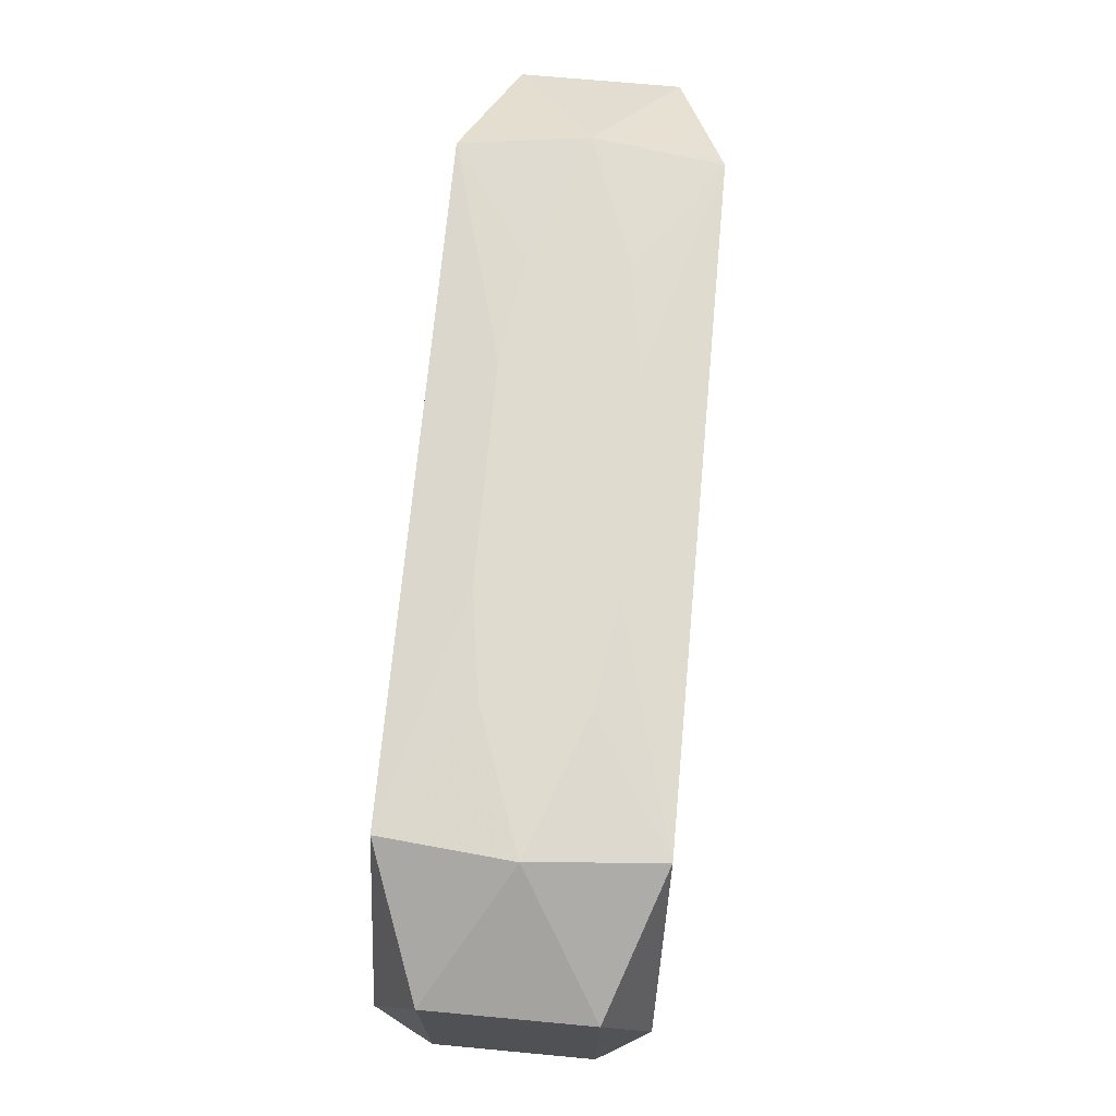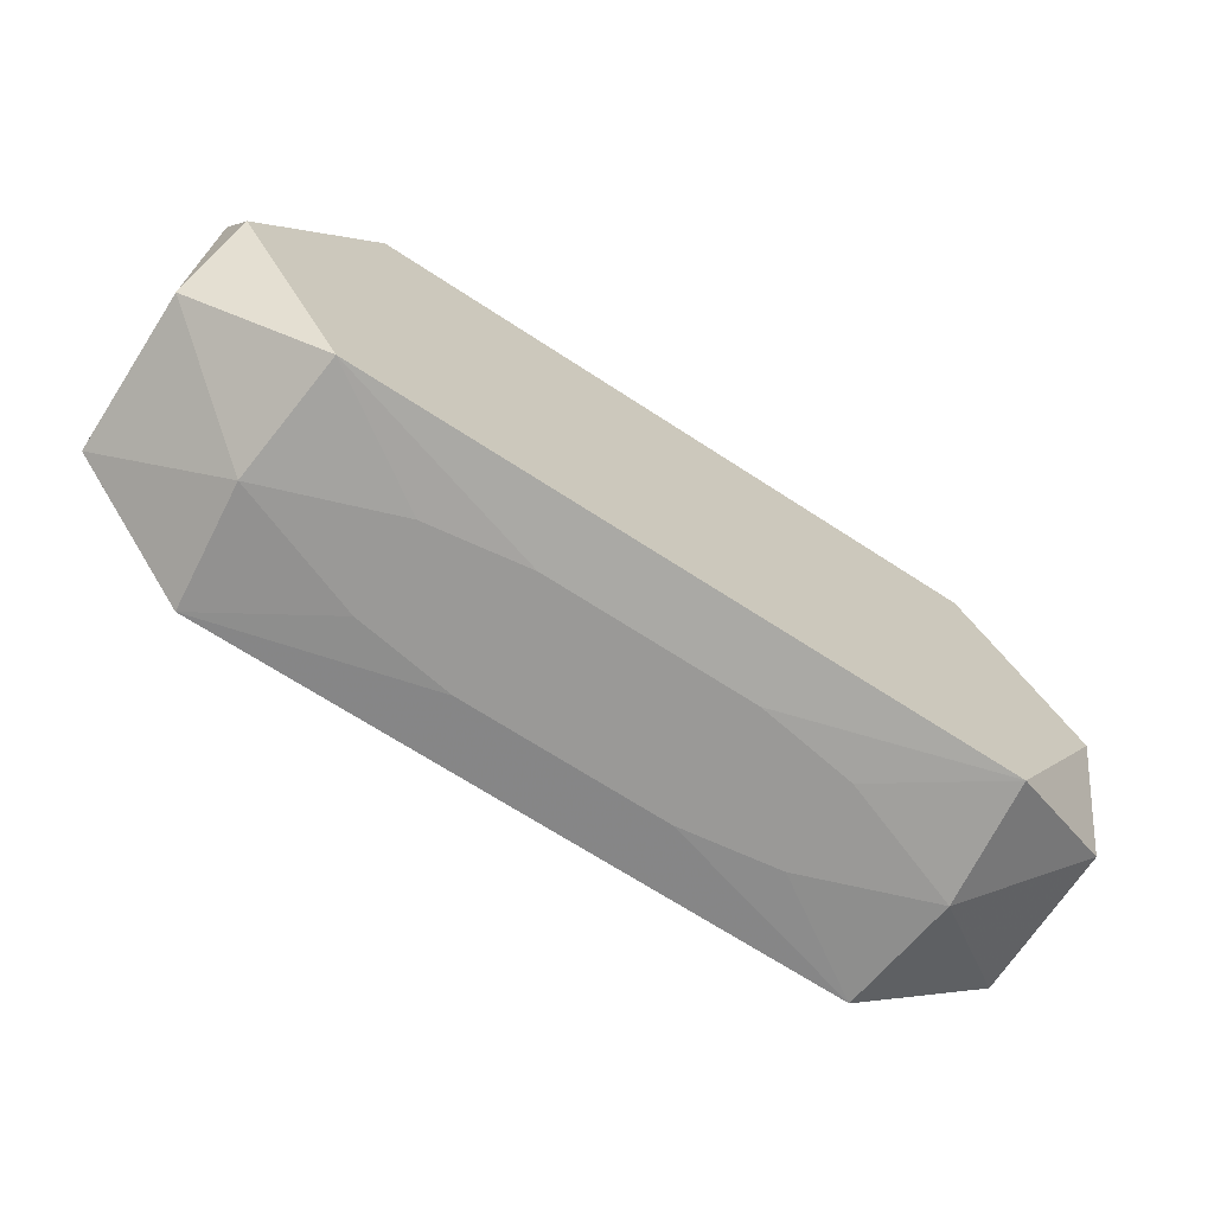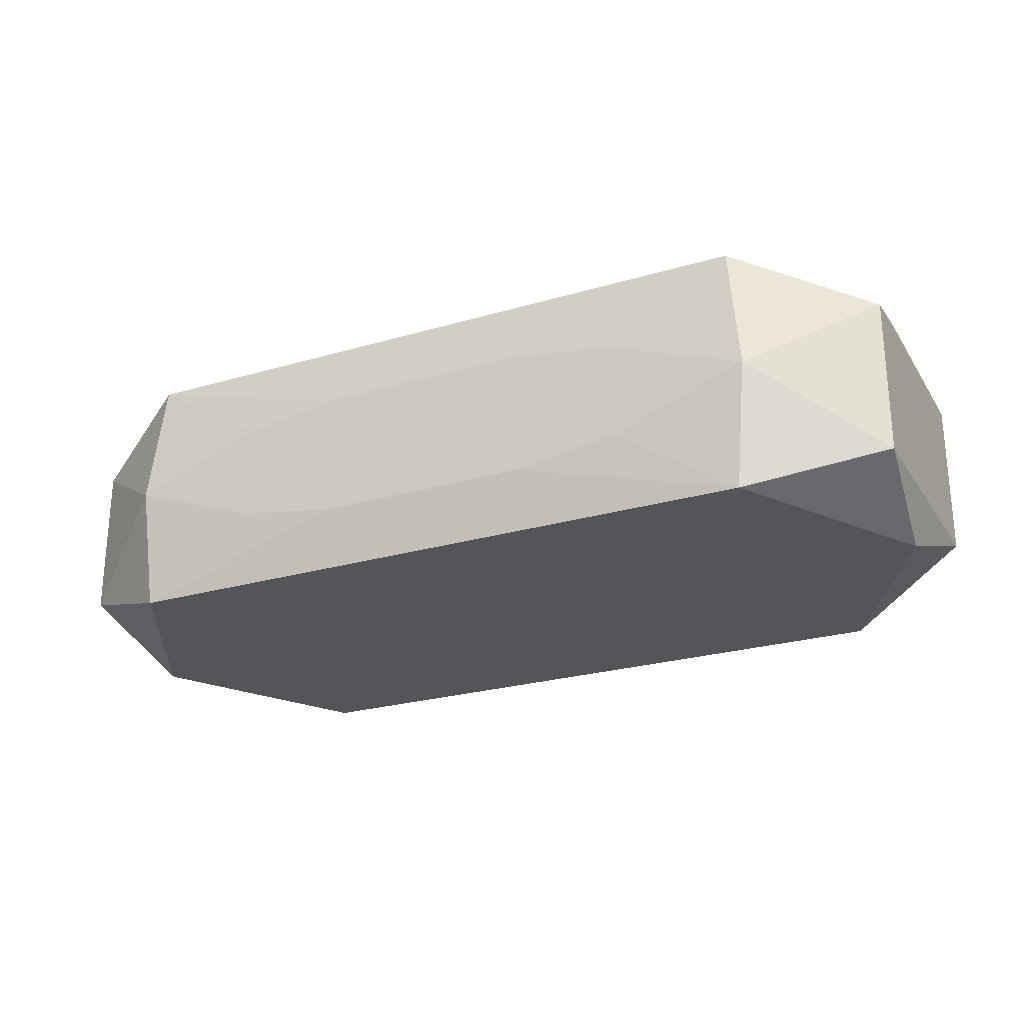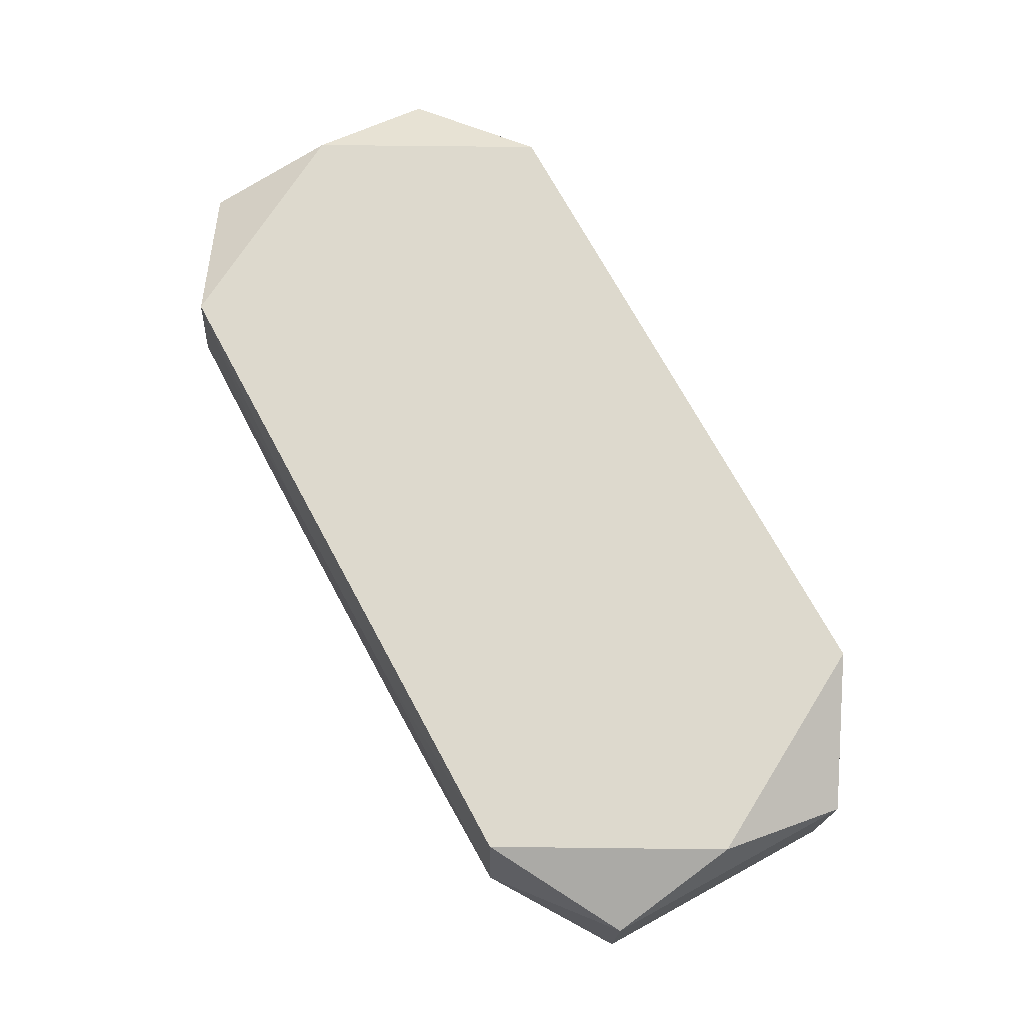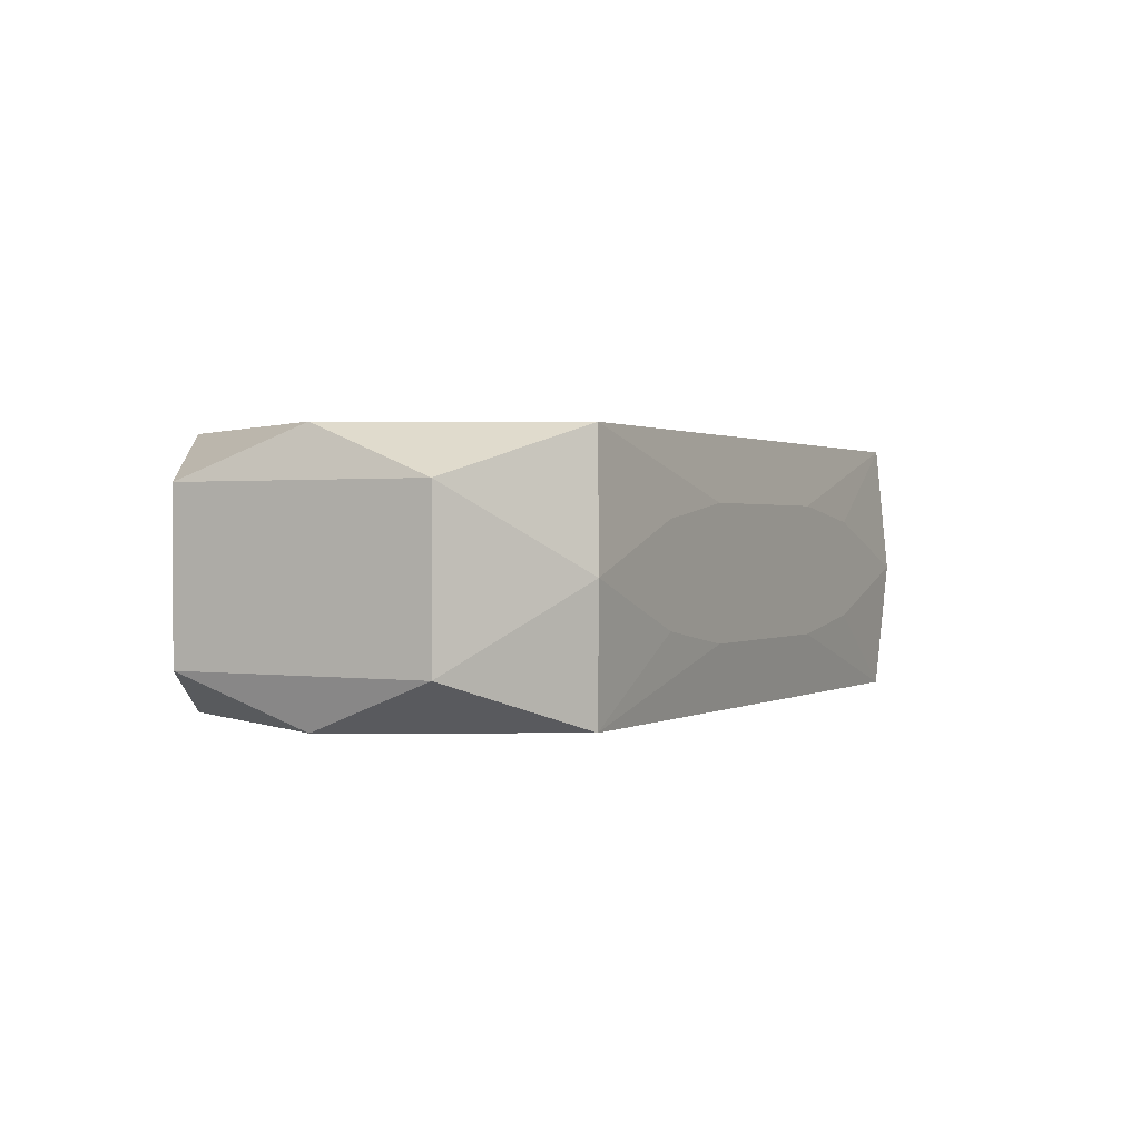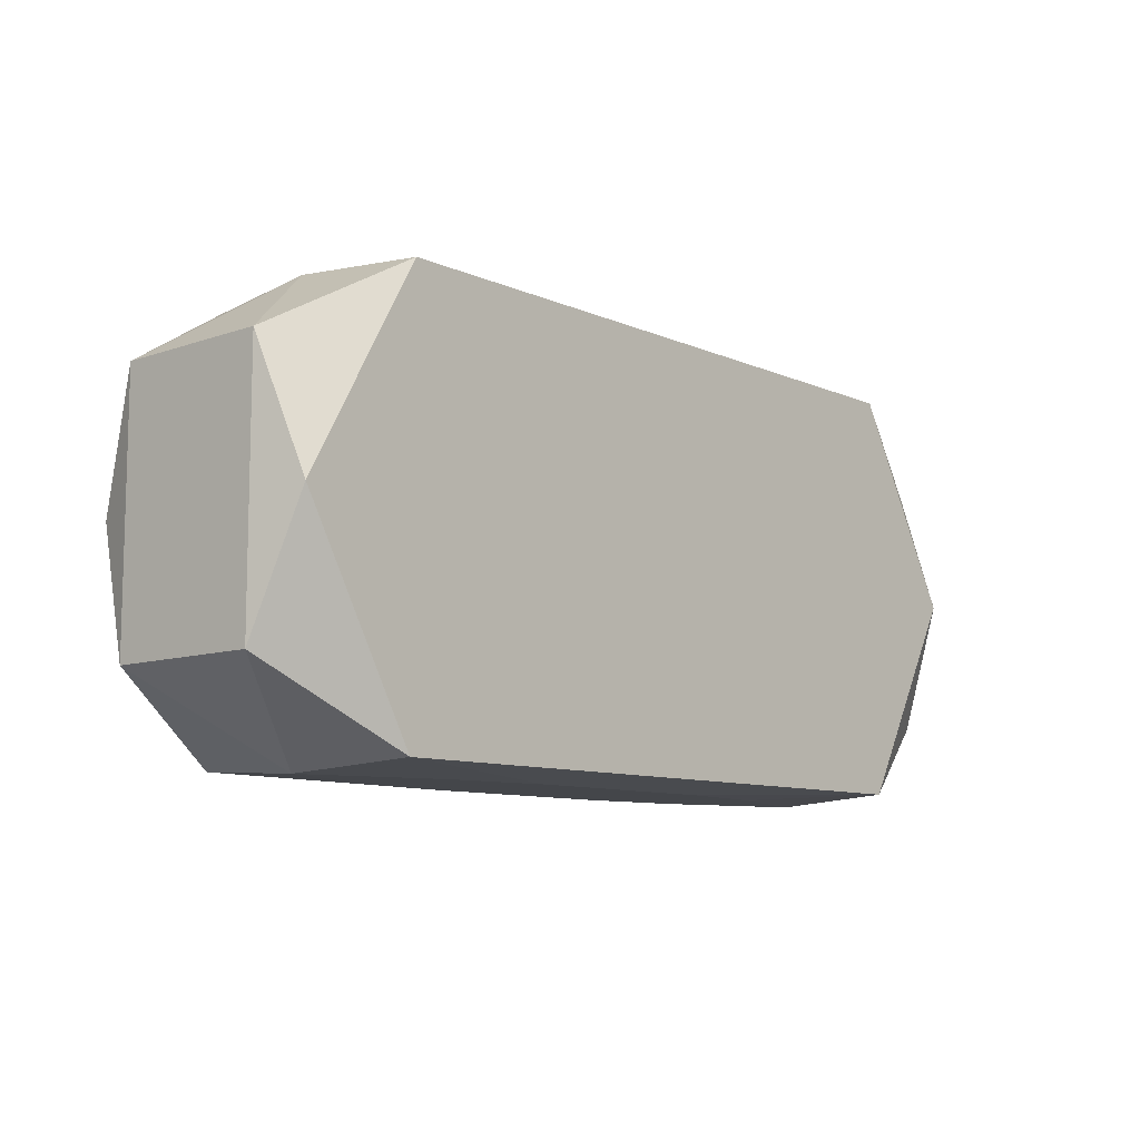
<metadata>
{"format":"obj","ext":"obj","renderer":"f3d","projection":"perspective","resolution":1024,"background":"white","views":[{"elev":70.4,"azim":95.3,"up":"+Y"},{"elev":-68.9,"azim":-33.1,"up":"+Y"},{"elev":-24.8,"azim":25.6,"up":"+Z"},{"elev":71.9,"azim":61.5,"up":"+Z"},{"elev":0.9,"azim":-61.6,"up":"+Z"},{"elev":-9.5,"azim":-48.3,"up":"+Y"}]}
</metadata>
<code>
v 0 -0.01051 0
v -0 0.01012 0.006254
v 0.006328 -0.001448 0.006254
v -0.02279 0 -0
v -0.02279 0.006298 0.003892
v -0.02279 0.006298 -0.003892
v -0.02279 -0.006298 0.003892
v -0.02279 -0.006298 -0.003892
v -0.003865 0.002389 -0.006254
v -0.003865 -0.01012 -0.006254
v -0.003865 0.01012 -0.006254
v 0.007322 0.004525 -0.006254
v 0.01701 -0.01051 0
v 0.01701 0.01051 0
v -0.01012 0 0.006254
v -0.002987 0.01051 -0
v -0.005288 -0.01051 0.003167
v -0.005288 -0.01051 -0.003167
v -0.005288 0.01051 0.003167
v -0.005288 0.01051 -0.003167
v -0.01637 -0.01012 -0.006254
v -0.01637 -0.01012 0.006254
v -0.01637 0.01012 -0.006254
v -0.01637 0.01012 0.006254
v -0.01039 -0.01051 -0.002405
v -0.01039 -0.01051 0.002405
v -0.01039 0.01051 -0.002405
v -0.01039 0.01051 0.002405
v 0.02201 0 -0.006254
v 0.02201 0 0.006254
v 0.001796 -0.01051 -0.002906
v 0.001796 0.01051 0.002906
v -0.02201 0 -0.006254
v -0.02201 0 0.006254
v 0.01039 -0.01051 -0.002405
v 0.01039 -0.01051 0.002405
v 0.01039 0.01051 -0.002405
v 0.01039 0.01051 0.002405
v 0.01637 -0.01012 -0.006254
v 0.01637 -0.01012 0.006254
v 0.01637 0.01012 -0.006254
v 0.01637 0.01012 0.006254
v 0.005288 -0.01051 0.003167
v 0.005288 -0.01051 -0.003167
v 0.005288 0.01051 0.003167
v 0.005288 0.01051 -0.003167
v 0.01012 0 -0.006254
v -0.01701 -0.01051 -0
v -0.01701 0.01051 -0
v -0.007322 -0.004525 -0.006254
v -0.007322 0.004525 -0.006254
v 0.001431 0.00618 0.006254
v 0.001431 -0.00618 0.006254
v 0.001884 -0.003145 0.006254
v 0.02279 0 0
v 0.02279 0.006298 0.003892
v 0.02279 0.006298 -0.003892
v 0.02279 -0.006298 0.003892
v 0.02279 -0.006298 -0.003892
v -0.008643 0.01012 -0.006254
v -0.008643 0.01012 0.006254
f 43 40 22
f 7 48 22
f 1 48 18
f 59 57 55
f 55 58 59
f 29 59 39
f 57 59 29
f 23 6 49
f 17 43 22
f 40 43 36
f 34 7 22
f 12 51 11
f 11 51 23
f 22 40 53
f 22 48 26
f 26 17 22
f 26 48 1
f 43 17 26
f 1 36 26
f 26 36 43
f 13 36 1
f 40 36 13
f 39 59 13
f 13 58 40
f 13 59 58
f 24 34 15
f 15 34 22
f 4 7 5
f 7 34 5
f 5 6 4
f 5 34 24
f 24 49 5
f 5 49 6
f 12 11 41
f 41 29 12
f 57 29 41
f 20 46 23
f 12 29 47
f 47 29 39
f 12 47 10
f 10 47 39
f 39 18 10
f 33 6 23
f 25 18 48
f 28 49 24
f 24 19 28
f 28 19 49
f 37 41 46
f 3 53 40
f 56 58 55
f 55 57 56
f 52 42 2
f 24 15 2
f 2 15 52
f 61 19 24
f 61 42 19
f 44 18 39
f 23 46 60
f 46 41 60
f 23 49 27
f 27 20 23
f 16 46 27
f 46 20 27
f 9 51 12
f 12 10 9
f 9 10 51
f 21 10 18
f 18 25 21
f 21 25 48
f 23 51 21
f 21 33 23
f 38 46 16
f 30 42 52
f 52 3 30
f 30 3 40
f 30 56 42
f 40 58 30
f 58 56 30
f 53 3 54
f 22 53 54
f 54 15 22
f 52 15 54
f 54 3 52
f 39 13 35
f 35 44 39
f 1 18 31
f 18 44 31
f 31 13 1
f 31 35 13
f 44 35 31
f 51 10 50
f 50 21 51
f 10 21 50
f 48 7 8
f 8 21 48
f 33 21 8
f 8 7 4
f 4 6 8
f 6 33 8
f 19 42 45
f 42 38 45
f 14 38 42
f 42 56 14
f 41 37 14
f 57 41 14
f 14 56 57
f 14 37 46
f 46 38 14
f 19 45 32
f 32 45 38
f 32 38 16
f 16 27 32
f 49 19 32
f 32 27 49

</code>
